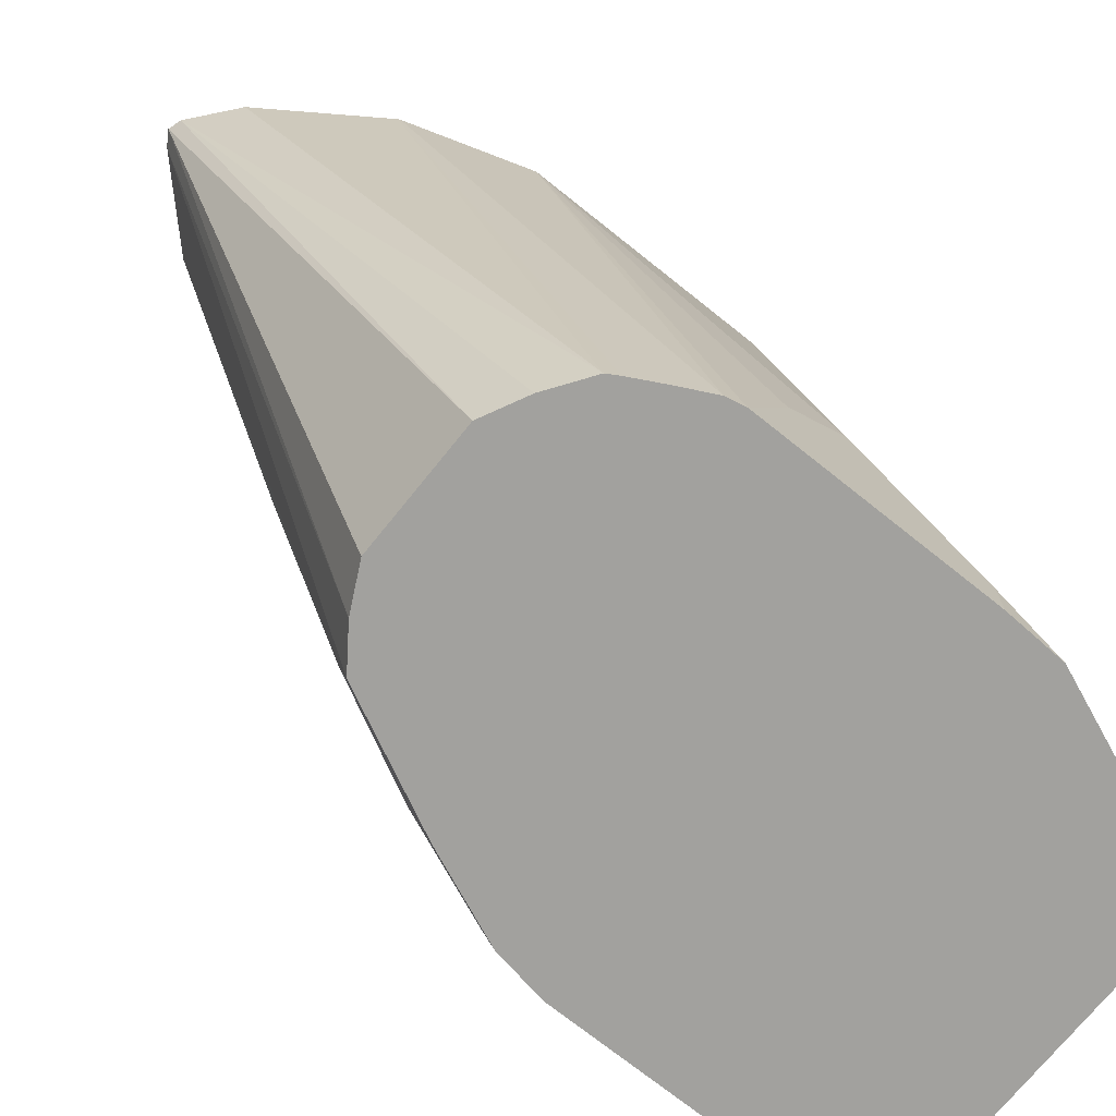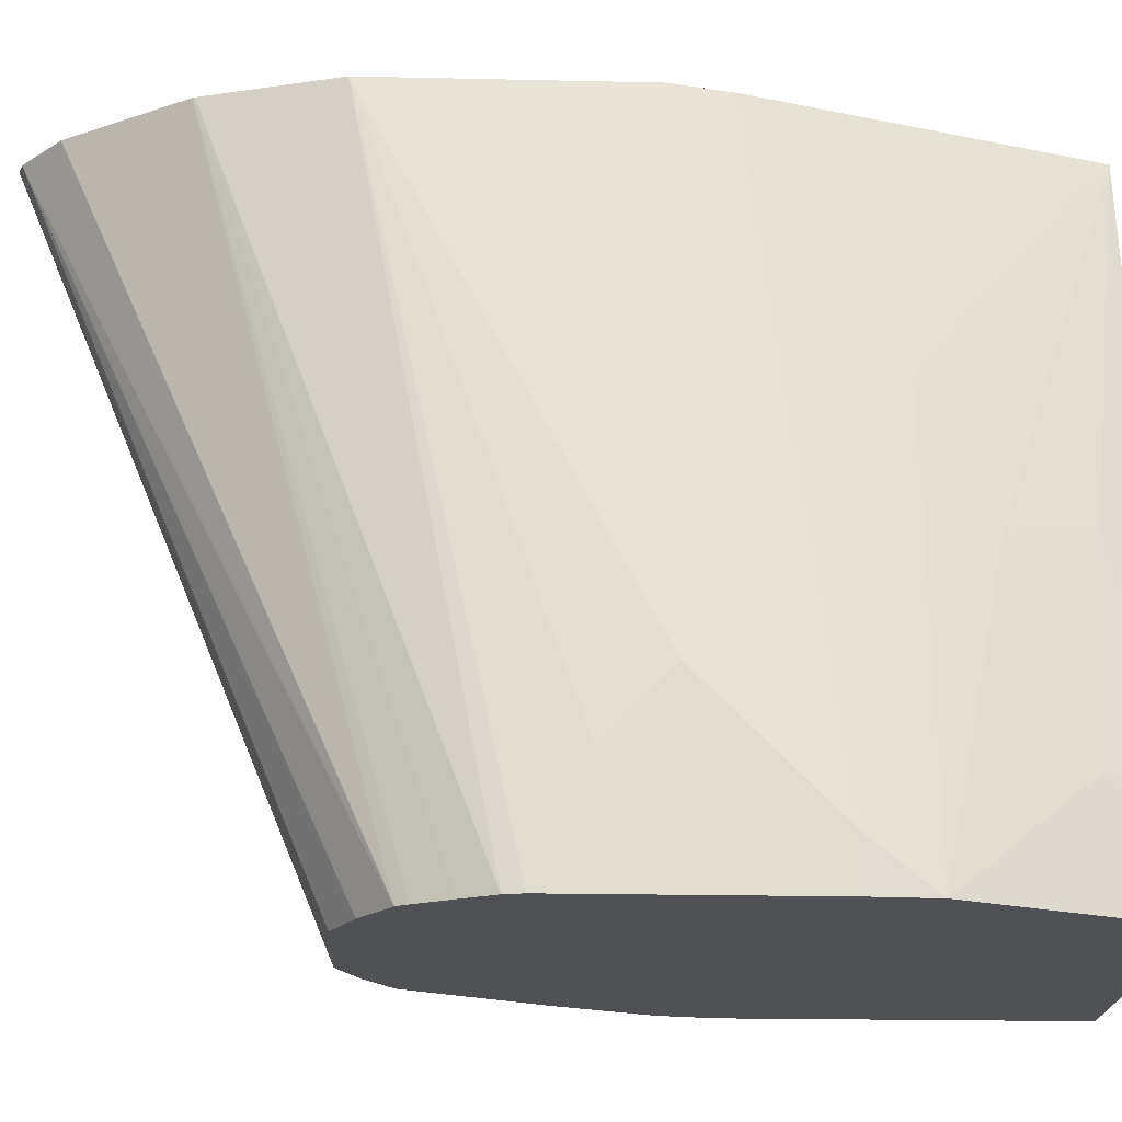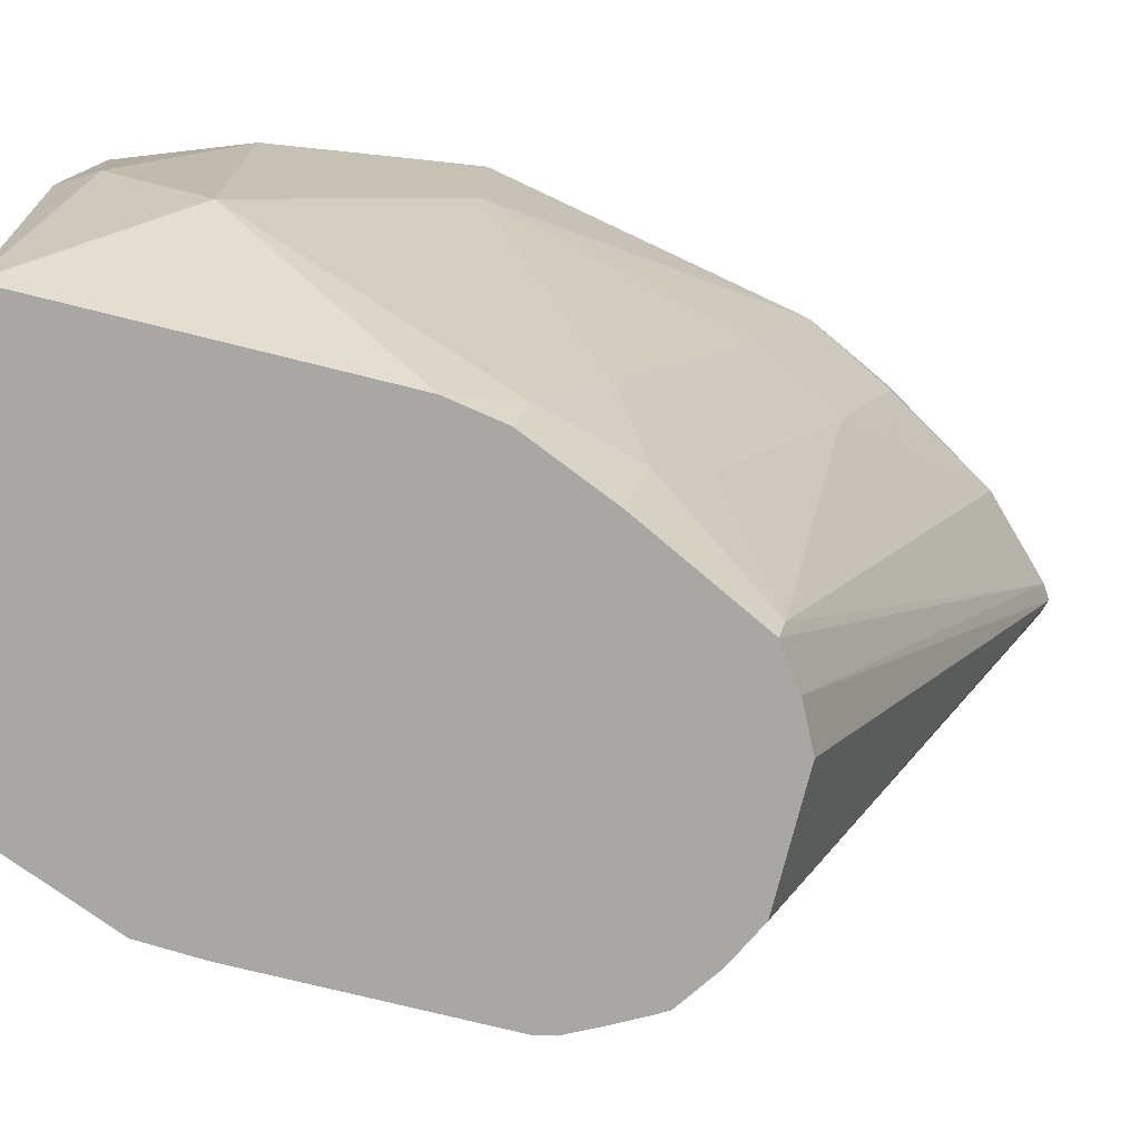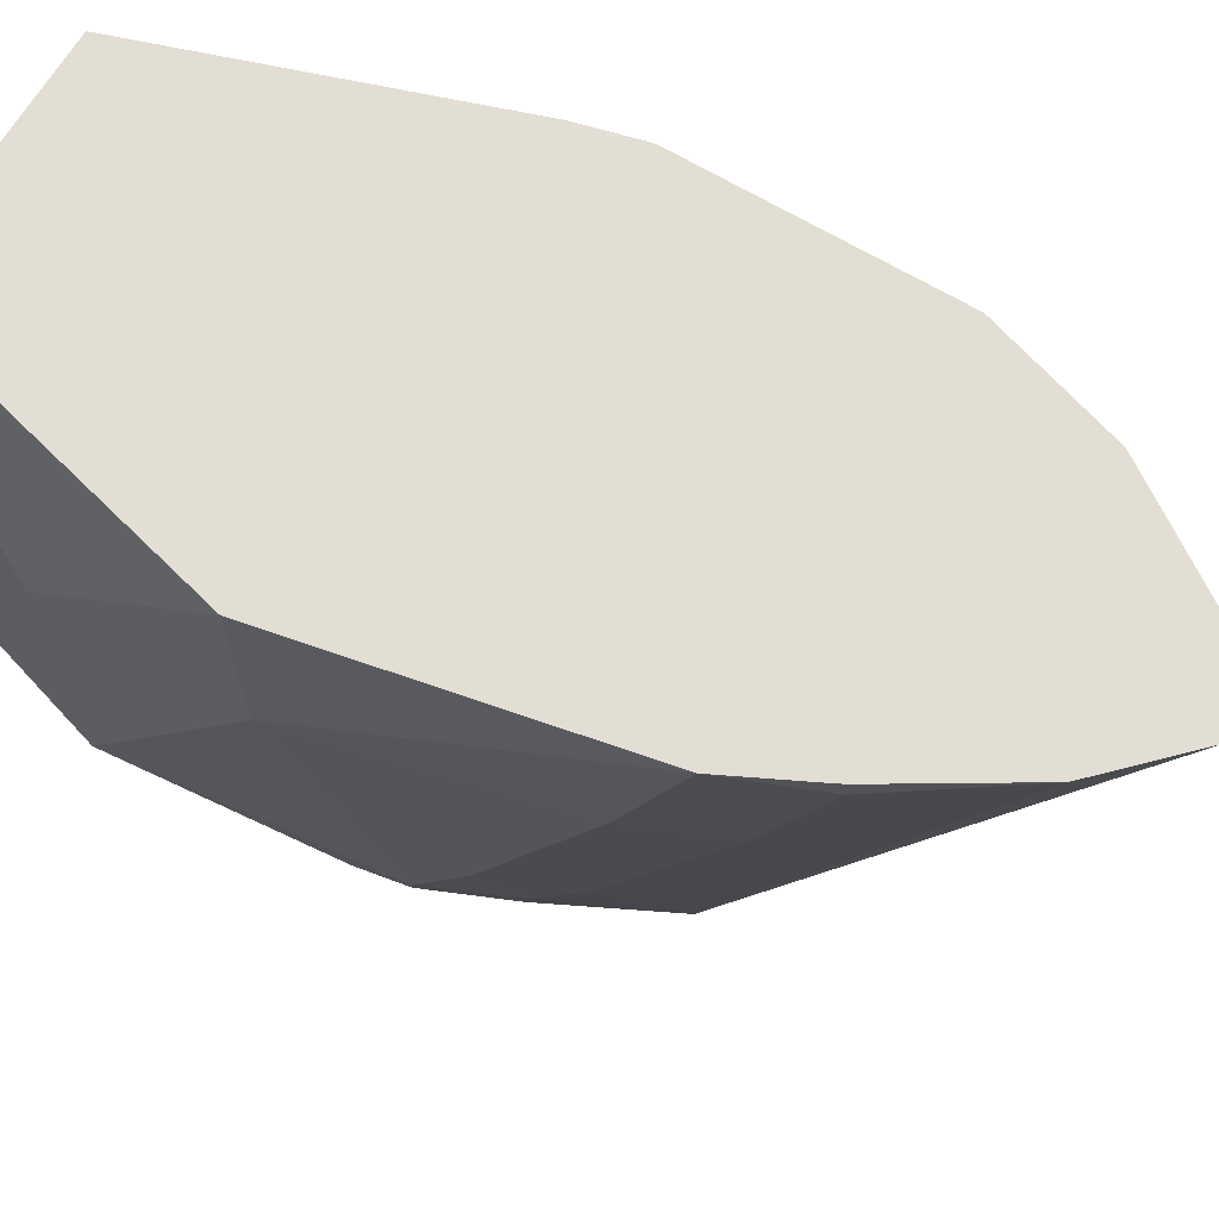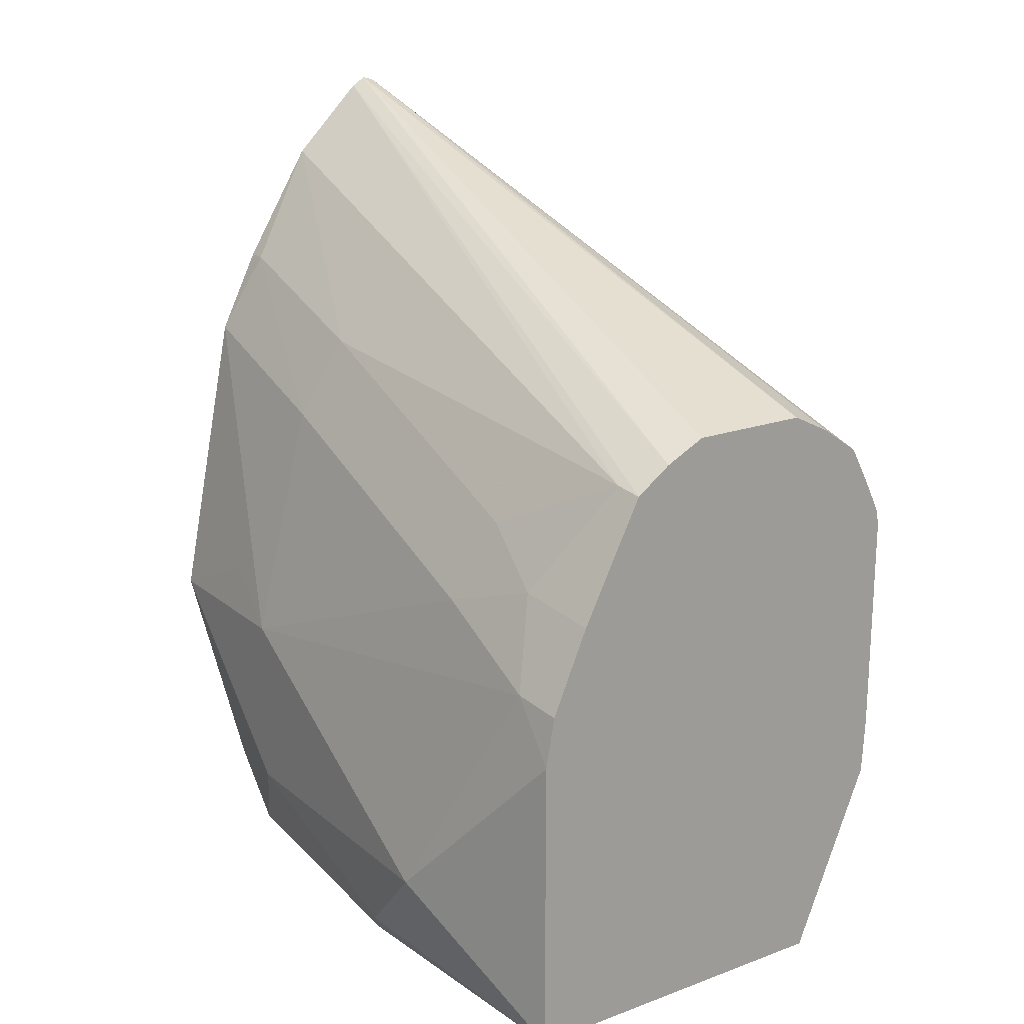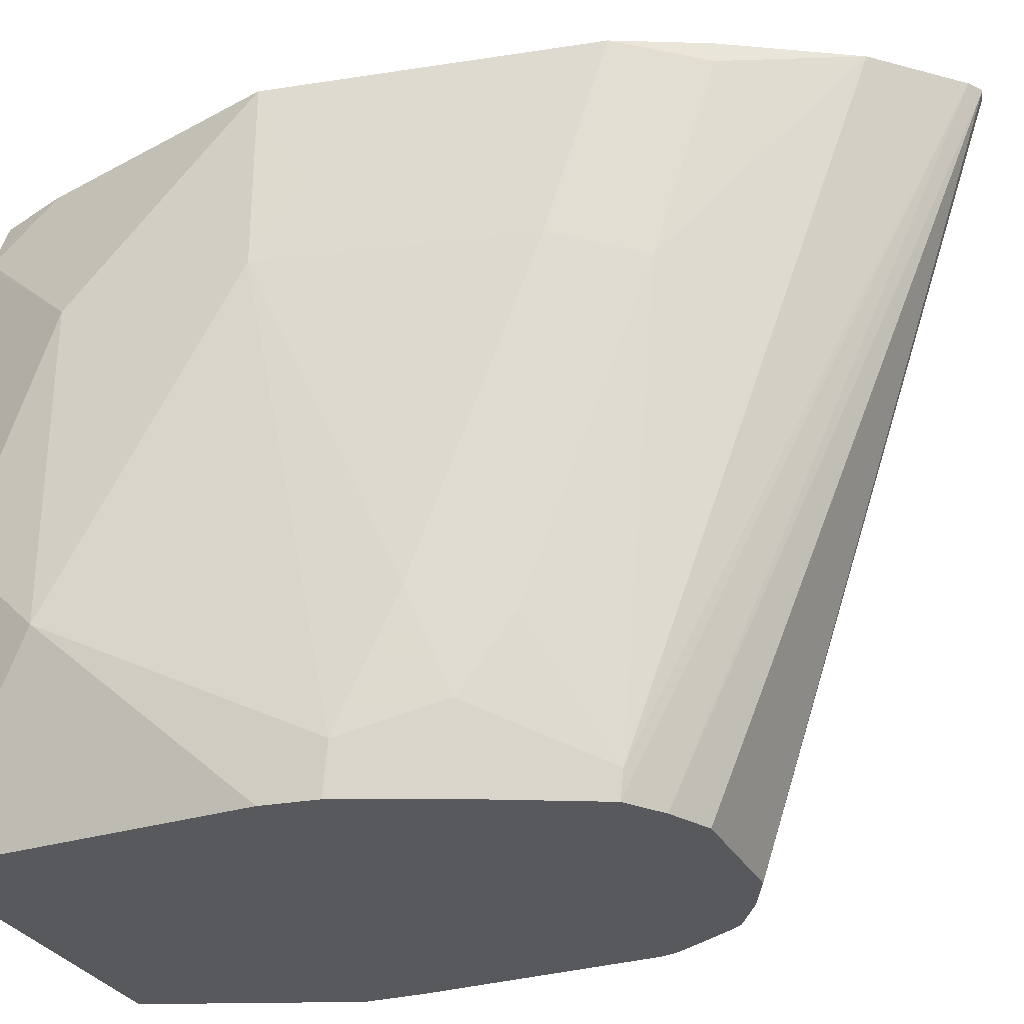
<metadata>
{"format":"obj","ext":"obj","renderer":"f3d","projection":"perspective","resolution":1024,"background":"white","views":[{"elev":-72.1,"azim":-128.7,"up":"+Z"},{"elev":-19.9,"azim":-92.4,"up":"+Z"},{"elev":-74.5,"azim":76.0,"up":"+Z"},{"elev":67.3,"azim":120.8,"up":"+Z"},{"elev":19.3,"azim":145.7,"up":"+Y"},{"elev":-30.2,"azim":114.0,"up":"+Z"}]}
</metadata>
<code>
v 0.2584 -0.0217 -0.2794
v 0.2325 -0.006631 -0.3919
v 0.2301 -0.0217 -0.4566
v 0.331 -0.0217 -0.2794
v 0.224 0.08006 -0.2794
v 0.2192 0.07972 -0.2989
v 0.2292 0.02991 -0.3289
v 0.2192 0.03986 -0.3587
v 0.2192 0.01996 -0.3986
v 0.2192 2.3e-05 -0.4584
v 0.2259 -0.0217 -0.4933
v 0.3318 -0.0217 -0.2808
v 0.3389 0.0003642 -0.2794
v 0.2196 0.09795 -0.2794
v 0.2225 0.08305 -0.2823
v 0.1993 0.05979 -0.4783
v 0.2003 0.04085 -0.4933
v 0.2192 0.09966 -0.2794
v 0.1993 0.09966 -0.4384
v 0.3388 -0.0217 -0.4933
v 0.3379 -0.0217 -0.2972
v 0.3537 0.04984 -0.289
v 0.3587 0.07972 -0.2794
v 0.1993 0.05979 -0.4933
v 0.2192 0.1794 -0.2794
v 0.1993 0.1196 -0.4584
v 0.3537 -0.009957 -0.4085
v 0.3456 -0.0217 -0.3986
v 0.3388 0.07972 -0.4933
v 0.3587 0.01996 -0.4384
v 0.3381 -0.0217 -0.2989
v 0.3587 0.01996 -0.3388
v 0.3587 0.03986 -0.3189
v 0.3587 0.05979 -0.2989
v 0.3587 0.07972 -0.3388
v 0.3554 0.09633 -0.3156
v 0.3387 0.1793 -0.2794
v 0.1993 0.1345 -0.4933
v 0.2318 0.2188 -0.2794
v 0.2005 0.1401 -0.4933
v 0.3456 -0.0217 -0.3968
v 0.3358 0.09667 -0.4933
v 0.3388 0.09966 -0.4783
v 0.3388 0.1196 -0.4384
v 0.3388 0.1594 -0.3388
v 0.3255 0.2059 -0.2857
v 0.3287 0.1996 -0.2794
v 0.2319 0.2192 -0.2794
v 0.2055 0.1501 -0.4933
v 0.3238 0.1245 -0.4933
v 0.3288 0.1295 -0.4683
v 0.3255 0.1461 -0.4451
v 0.3255 0.186 -0.3455
v 0.3028 0.243 -0.2794
v 0.3255 0.2059 -0.2794
v 0.2321 0.2196 -0.2794
v 0.2109 0.1603 -0.4933
v 0.3039 0.1644 -0.4933
v 0.3056 0.166 -0.4849
v 0.2797 0.2659 -0.2794
v 0.2565 0.2555 -0.2794
v 0.213 0.1638 -0.4933
v 0.2923 0.1727 -0.4933
v 0.2752 0.2688 -0.2794
v 0.271 0.2675 -0.2794
v 0.2259 0.1727 -0.4933
v 0.279 0.1794 -0.4933
v 0.2392 0.1794 -0.4933
v 0.2358 0.1777 -0.4933
f 23 35 36
f 23 36 37
f 25 39 40
f 25 40 38
f 25 38 26
f 27 31 41
f 29 42 43
f 27 30 32
f 27 32 31
f 29 43 30
f 30 43 35
f 35 43 44
f 35 44 45
f 27 41 28
f 23 30 35
f 65 69 66
f 23 33 32
f 23 34 33
f 22 34 23
f 21 34 22
f 21 33 34
f 21 32 33
f 21 31 32
f 20 30 27
f 20 29 30
f 20 27 28
f 19 25 26
f 18 25 19
f 16 38 24
f 35 45 37
f 23 32 30
f 35 37 36
f 52 59 53
f 37 46 47
f 16 26 38
f 65 68 69
f 64 67 68
f 64 68 65
f 63 67 64
f 62 65 66
f 61 65 62
f 60 63 64
f 58 60 59
f 58 63 60
f 56 62 57
f 56 61 62
f 54 59 60
f 53 59 54
f 51 59 52
f 51 58 59
f 50 58 51
f 39 48 40
f 40 48 49
f 42 50 43
f 43 50 51
f 43 51 44
f 44 51 52
f 37 45 46
f 44 52 53
f 45 53 46
f 46 54 55
f 46 55 47
f 46 53 54
f 48 56 49
f 49 56 57
f 44 53 45
f 16 19 26
f 11 67 63
f 13 22 23
f 1 8 9
f 1 7 8
f 1 6 7
f 1 5 6
f 1 14 5
f 1 18 14
f 1 25 18
f 1 39 25
f 1 48 39
f 1 56 48
f 1 61 56
f 1 65 61
f 1 64 65
f 1 60 64
f 1 9 2
f 1 54 60
f 1 47 55
f 1 37 47
f 1 23 37
f 1 13 23
f 1 4 13
f 1 12 4
f 1 31 21
f 1 41 31
f 1 28 41
f 1 20 28
f 1 11 20
f 1 3 11
f 1 2 3
f 16 24 17
f 1 55 54
f 2 10 3
f 1 21 12
f 3 10 11
f 2 9 10
f 13 21 22
f 12 21 13
f 11 29 20
f 11 42 29
f 11 58 50
f 11 63 58
f 11 68 67
f 11 69 68
f 11 66 69
f 11 62 66
f 11 57 62
f 11 49 57
f 11 40 49
f 11 38 40
f 11 50 42
f 11 17 24
f 4 12 13
f 11 24 38
f 5 14 15
f 5 15 6
f 6 17 8
f 6 8 7
f 6 15 14
f 6 16 17
f 10 17 11
f 6 18 19
f 6 19 16
f 8 17 9
f 6 14 18
f 9 17 10

</code>
